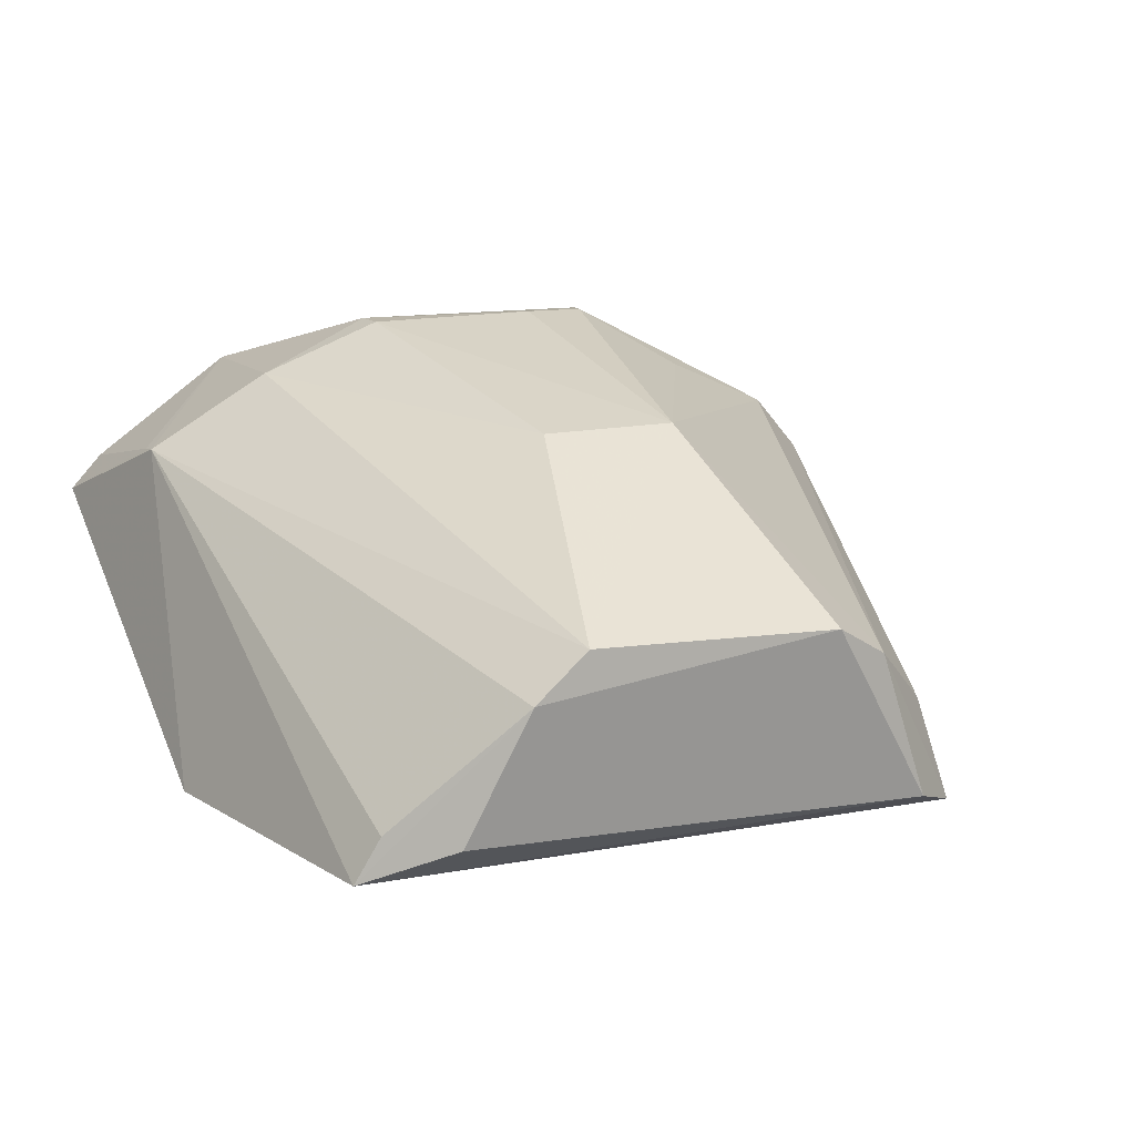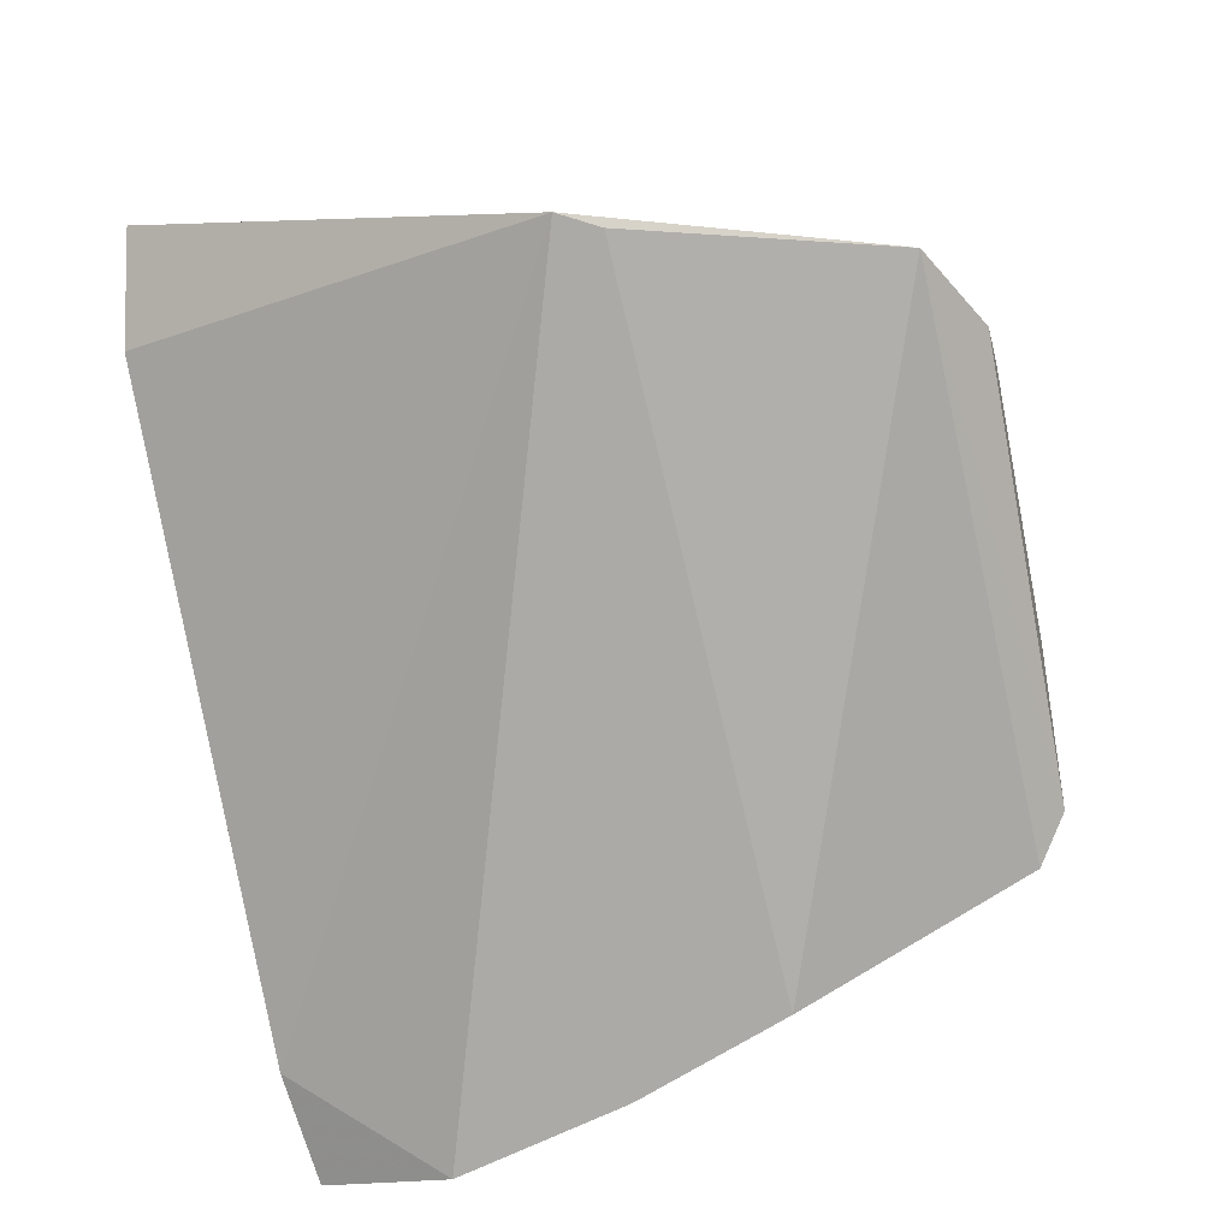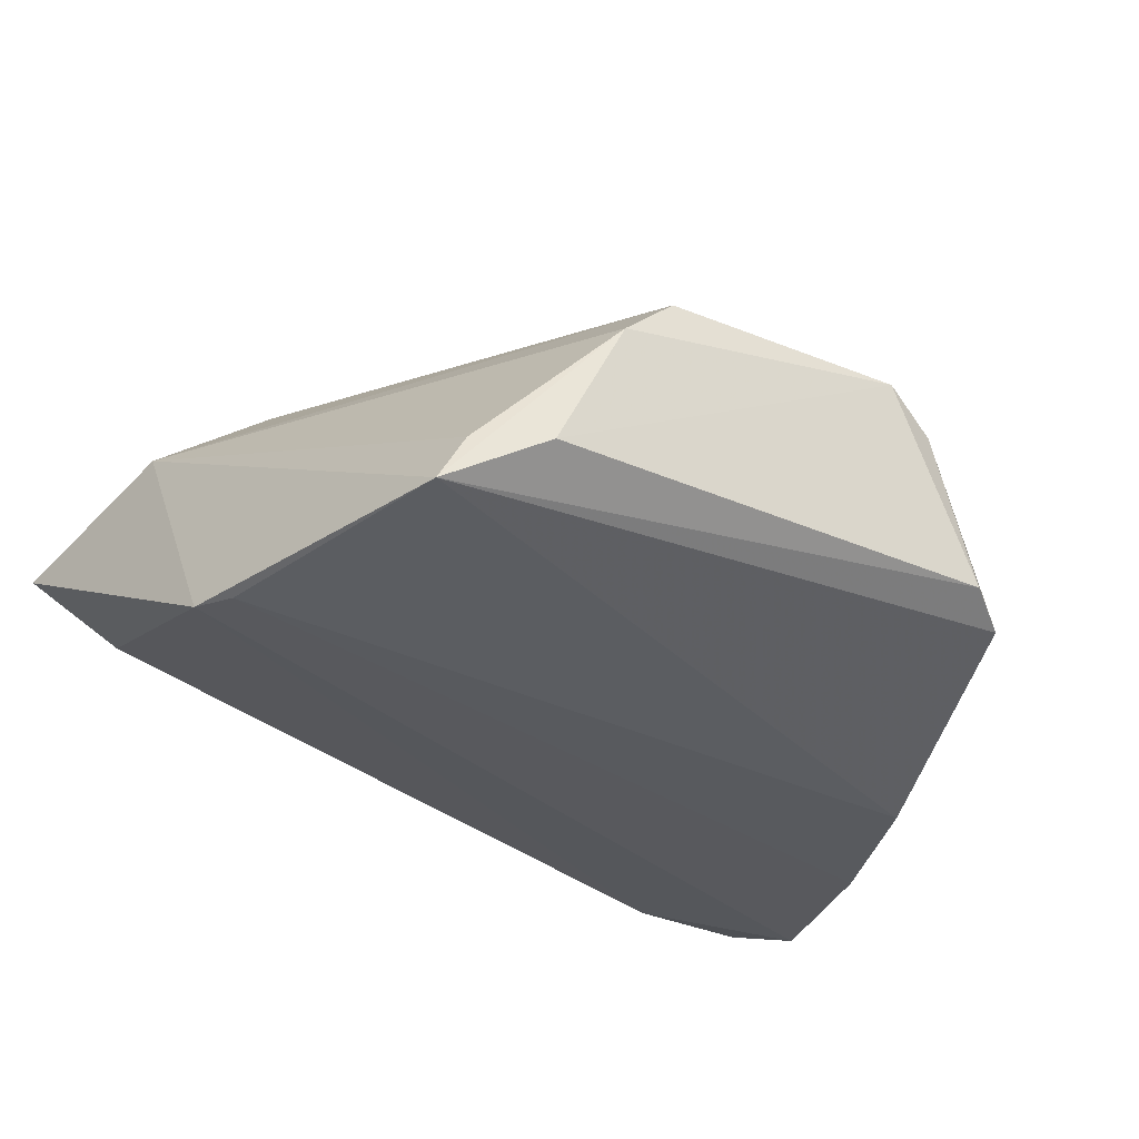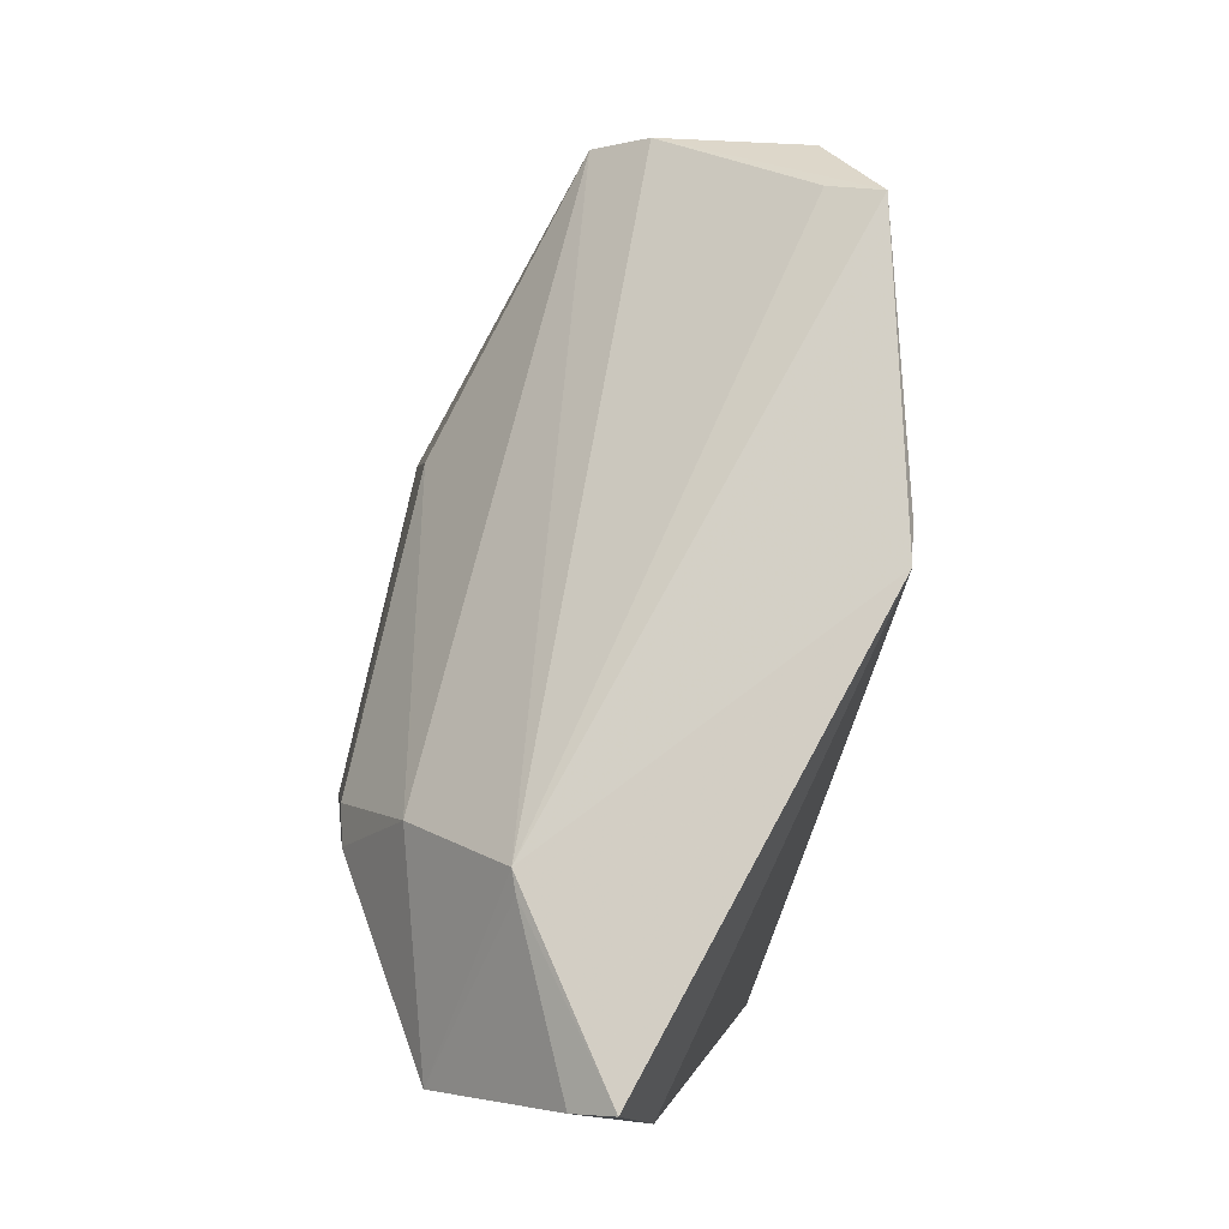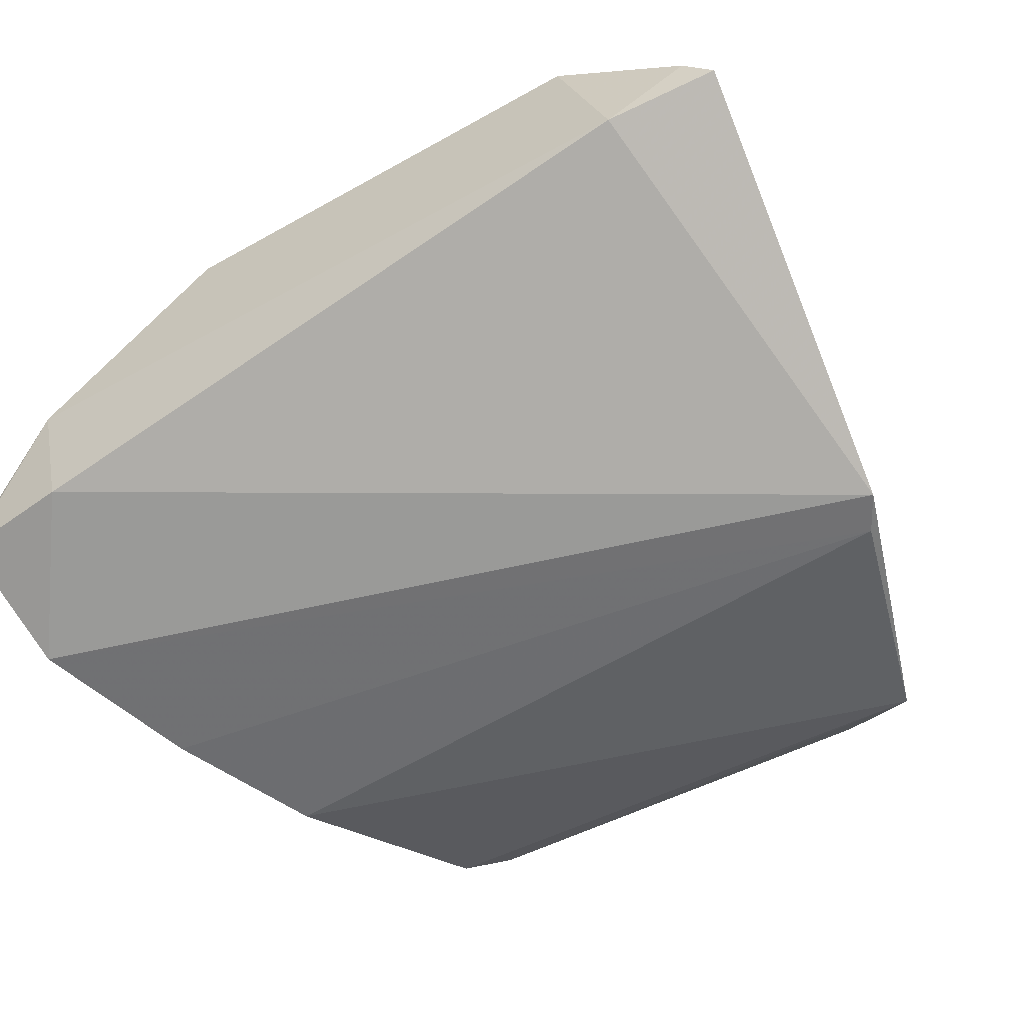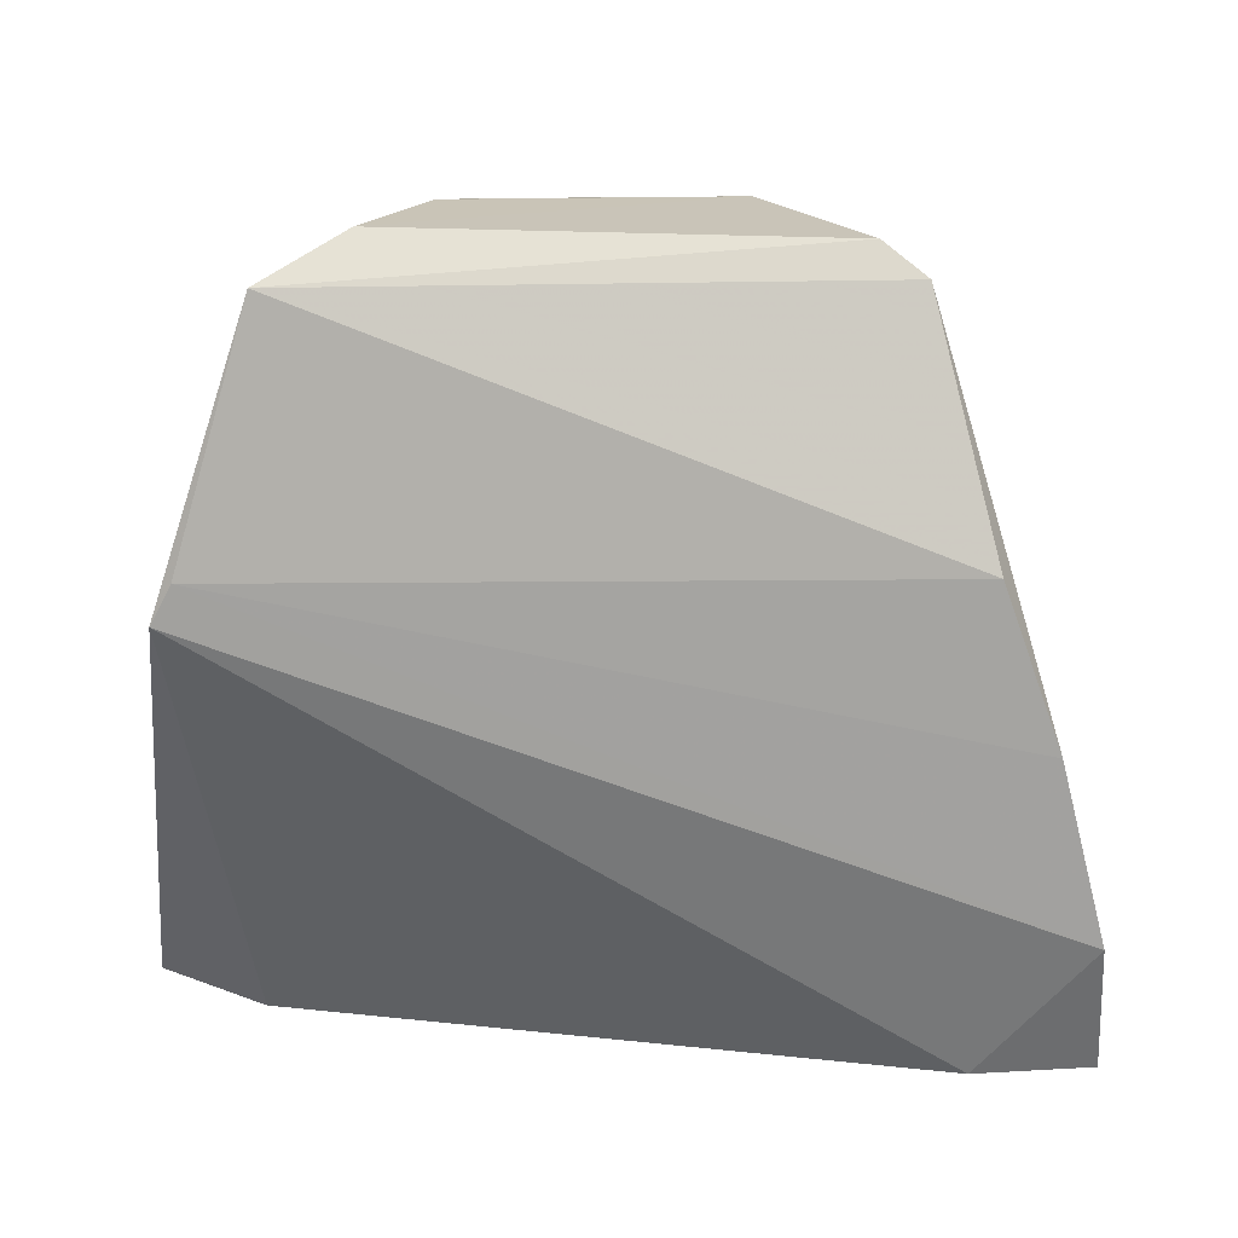
<metadata>
{"format":"obj","ext":"obj","renderer":"f3d","projection":"perspective","resolution":1024,"background":"white","views":[{"elev":14.6,"azim":-20.4,"up":"+Y"},{"elev":-73.2,"azim":-78.9,"up":"+Y"},{"elev":-31.6,"azim":-30.8,"up":"+Y"},{"elev":-1.3,"azim":-95.5,"up":"+Z"},{"elev":-49.2,"azim":-150.2,"up":"+Y"},{"elev":-77.0,"azim":-1.2,"up":"+Y"}]}
</metadata>
<code>
v 0.02577 0.1294 0.09174
v 0.04643 0.1126 0.05066
v 0.03061 0.1381 0.04244
v -0.008397 0.1323 0.04173
v -0.00253 0.1157 0.08707
v 0.03966 0.1168 0.04119
v 0.008337 0.1431 0.05579
v 0.04153 0.1316 0.05214
v 0.0352 0.1166 0.08823
v -0.003461 0.1276 0.04039
v 0.02365 0.1429 0.05418
v 0.0007639 0.1389 0.04165
v 0.01032 0.1296 0.09127
v 0.04271 0.1274 0.04193
v 0.03937 0.1118 0.07239
v 0.003043 0.1182 0.09035
v 0.03268 0.1236 0.08857
v 0.04578 0.1208 0.04965
v -0.008311 0.1156 0.06777
v 0.02216 0.1387 0.07479
v 0.03871 0.1349 0.05105
v -0.006809 0.1349 0.05333
v 0.02382 0.1428 0.05275
v 0.04721 0.1162 0.04207
v 0.04328 0.112 0.06214
v 0.03238 0.1178 0.09032
v 0.006988 0.1266 0.09135
v 0.02919 0.1273 0.09068
v 0.04619 0.1199 0.04218
v -0.01049 0.1301 0.04187
v -0.006972 0.1153 0.07038
v 0.01932 0.1432 0.05576
v 0.01372 0.1385 0.07436
v 0.04209 0.1306 0.05023
v 0.03822 0.1353 0.05289
v -0.006921 0.1347 0.052
v 0.000705 0.1399 0.05522
v 0.008116 0.143 0.05344
v 0.04632 0.1164 0.04976
v -0.0009439 0.1186 0.08751
v 0.02998 0.139 0.05671
f 12 10 4
f 12 3 10
f 14 10 3
f 14 6 10
f 15 9 5
f 17 9 8
f 18 8 9
f 19 10 6
f 19 6 2
f 20 13 1
f 21 14 3
f 22 19 5
f 23 3 12
f 23 21 3
f 24 2 6
f 24 6 14
f 25 9 15
f 26 1 16
f 26 16 5
f 26 5 9
f 27 5 16
f 27 13 22
f 27 16 1
f 27 1 13
f 28 17 8
f 28 1 26
f 28 26 9
f 28 9 17
f 28 20 1
f 29 24 14
f 29 18 24
f 30 4 10
f 30 10 19
f 30 19 22
f 31 15 5
f 31 5 19
f 31 25 15
f 31 19 2
f 31 2 25
f 32 20 11
f 32 7 20
f 32 11 23
f 33 20 7
f 33 13 20
f 34 21 8
f 34 14 21
f 34 29 14
f 34 8 18
f 34 18 29
f 35 20 28
f 35 28 8
f 35 8 21
f 35 23 11
f 35 21 23
f 36 22 12
f 36 12 4
f 36 30 22
f 36 4 30
f 37 12 22
f 37 22 13
f 37 33 7
f 37 13 33
f 38 23 12
f 38 32 23
f 38 7 32
f 38 37 7
f 38 12 37
f 39 24 18
f 39 2 24
f 39 25 2
f 39 18 9
f 39 9 25
f 40 27 22
f 40 22 5
f 40 5 27
f 41 35 11
f 41 11 20
f 41 20 35

</code>
